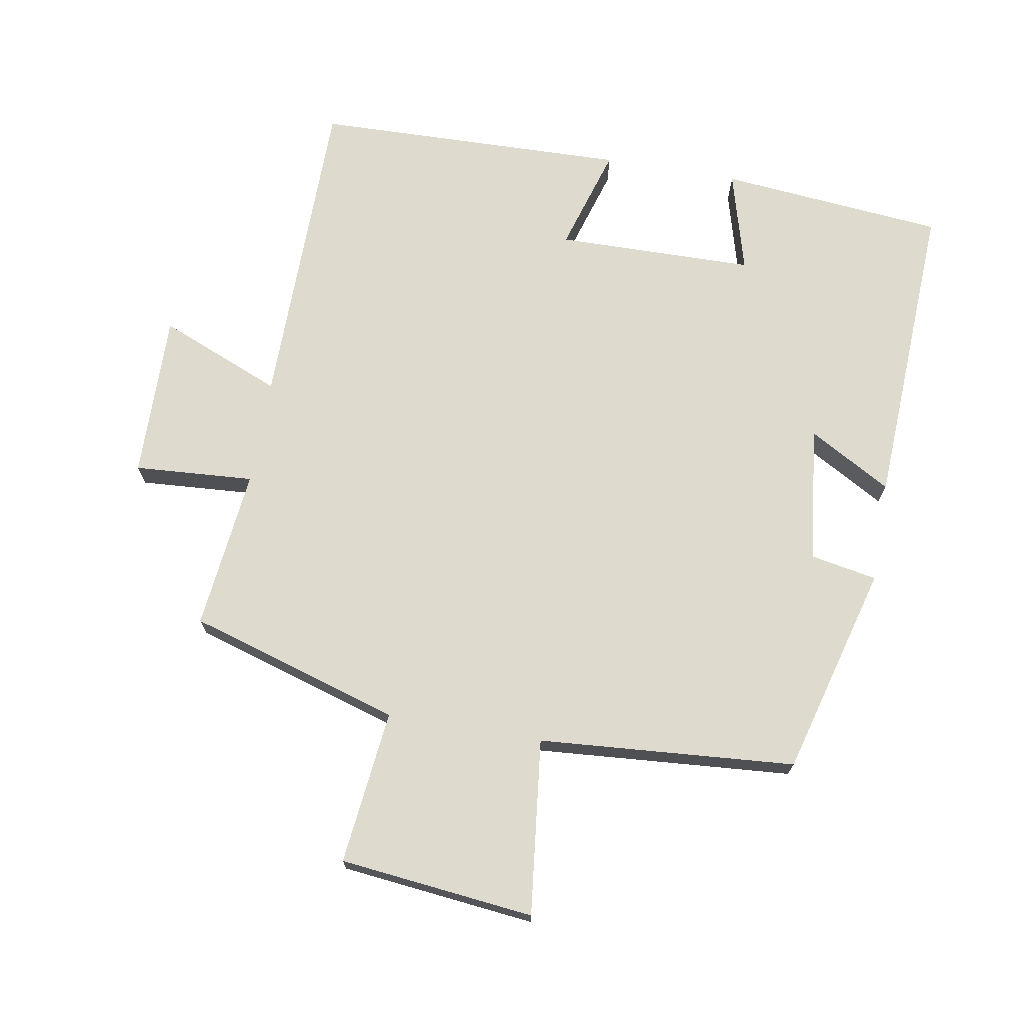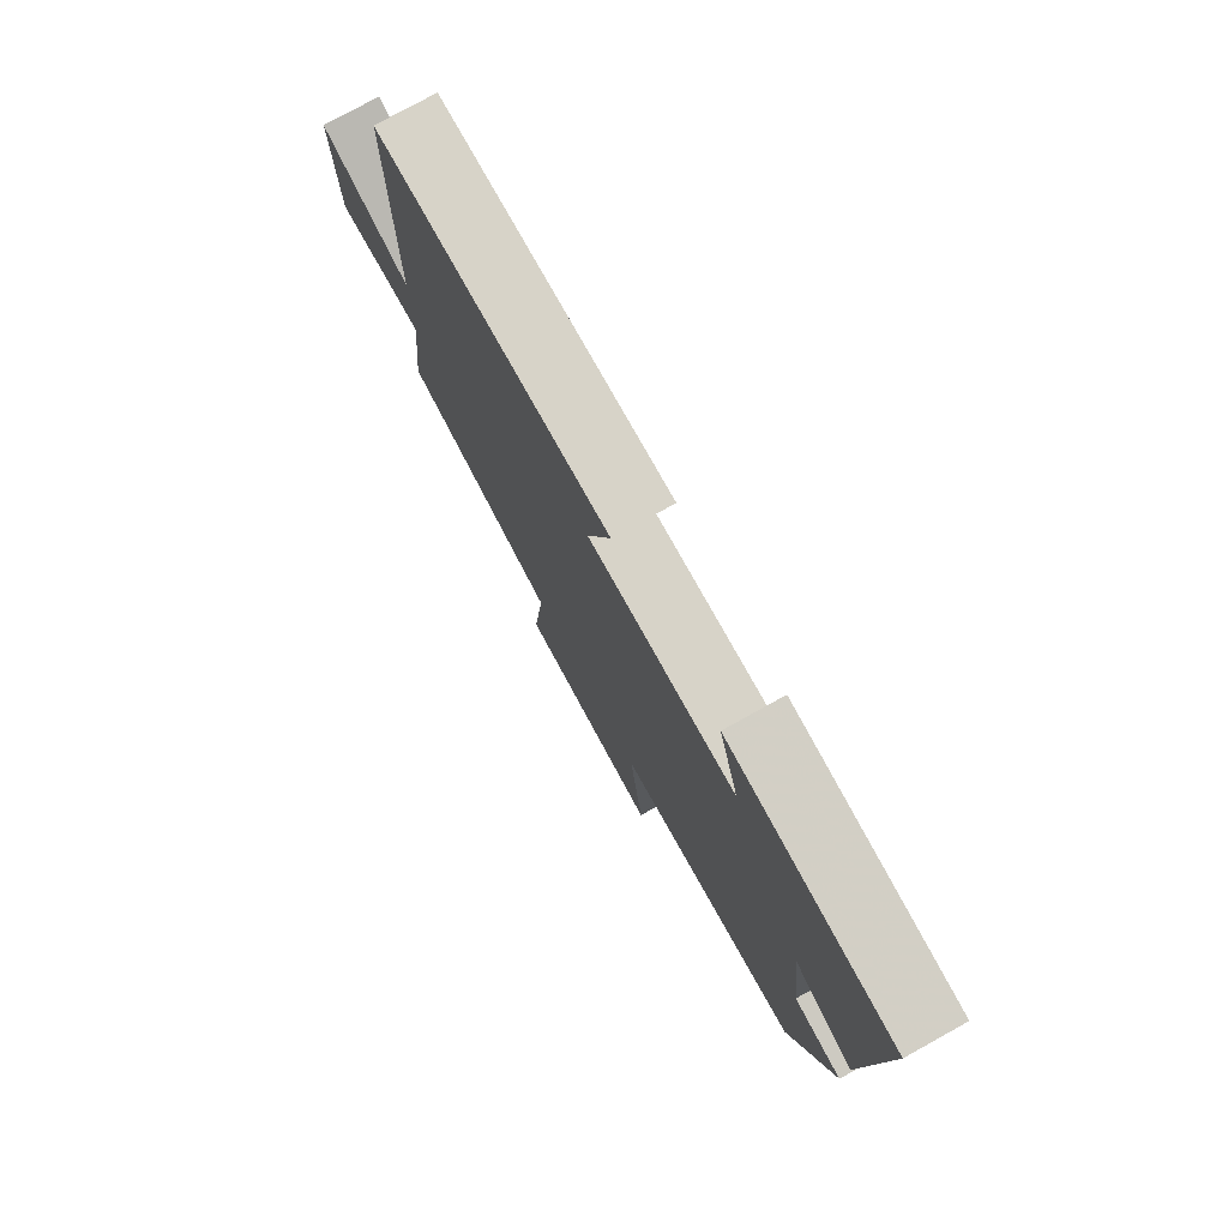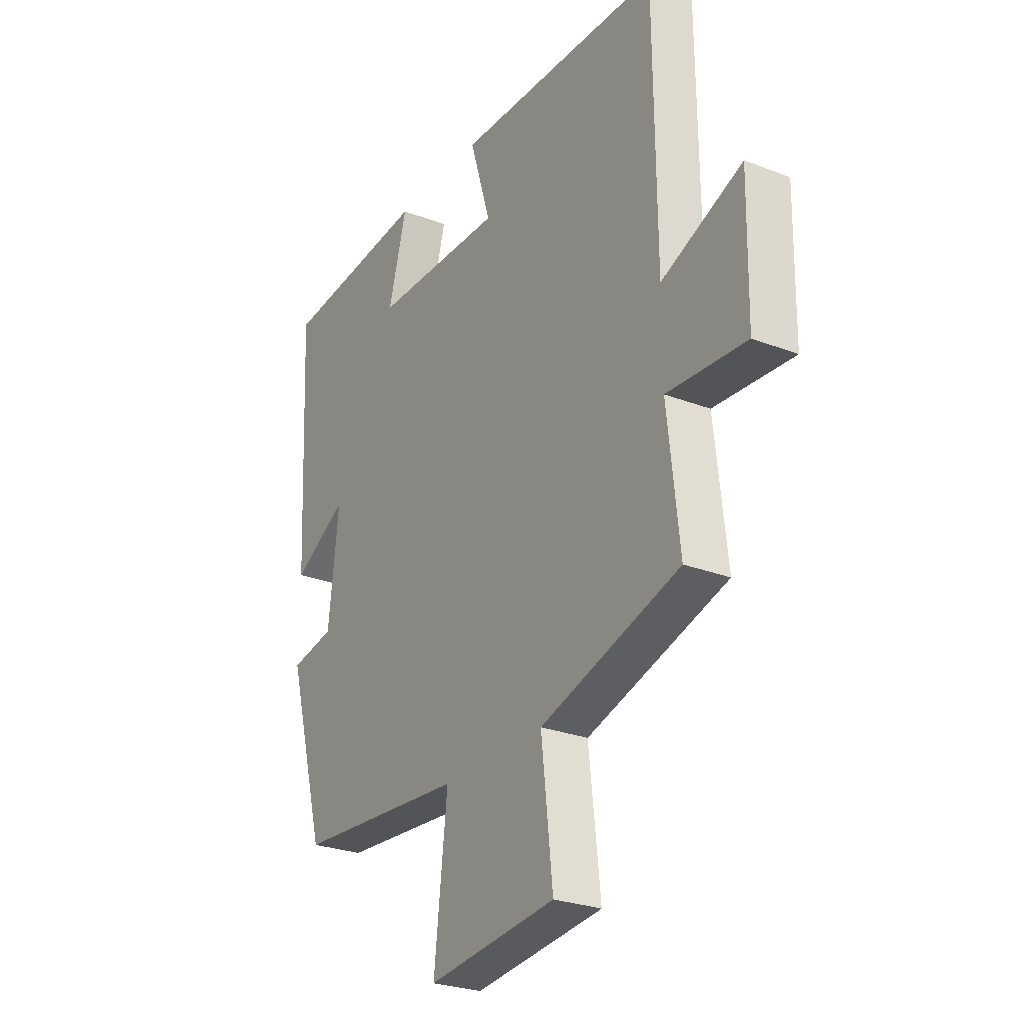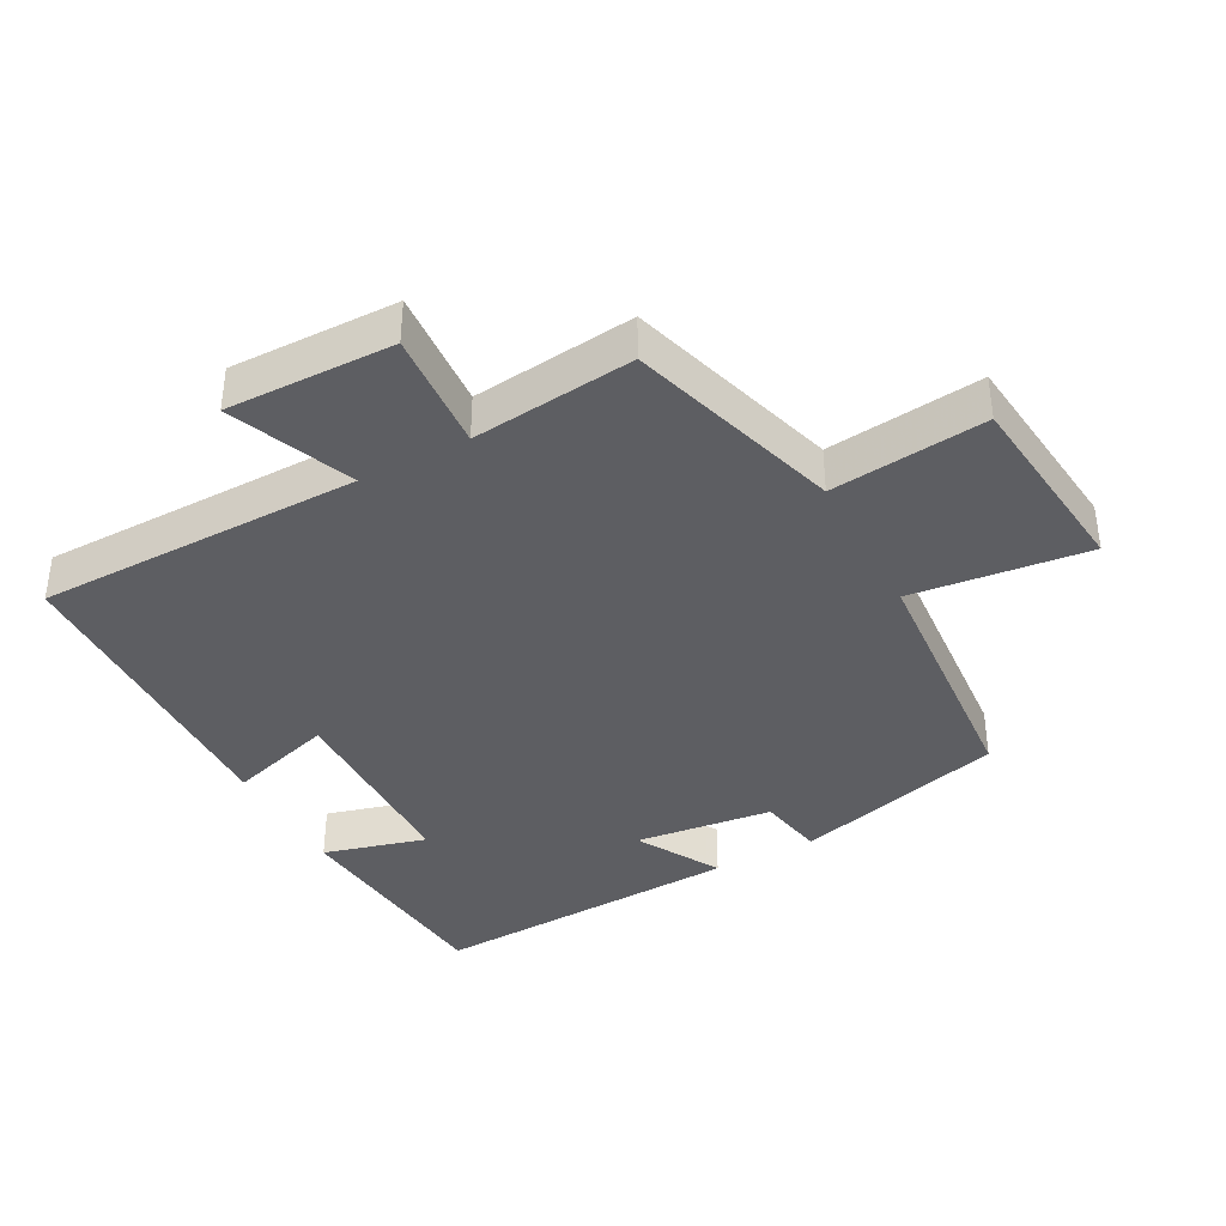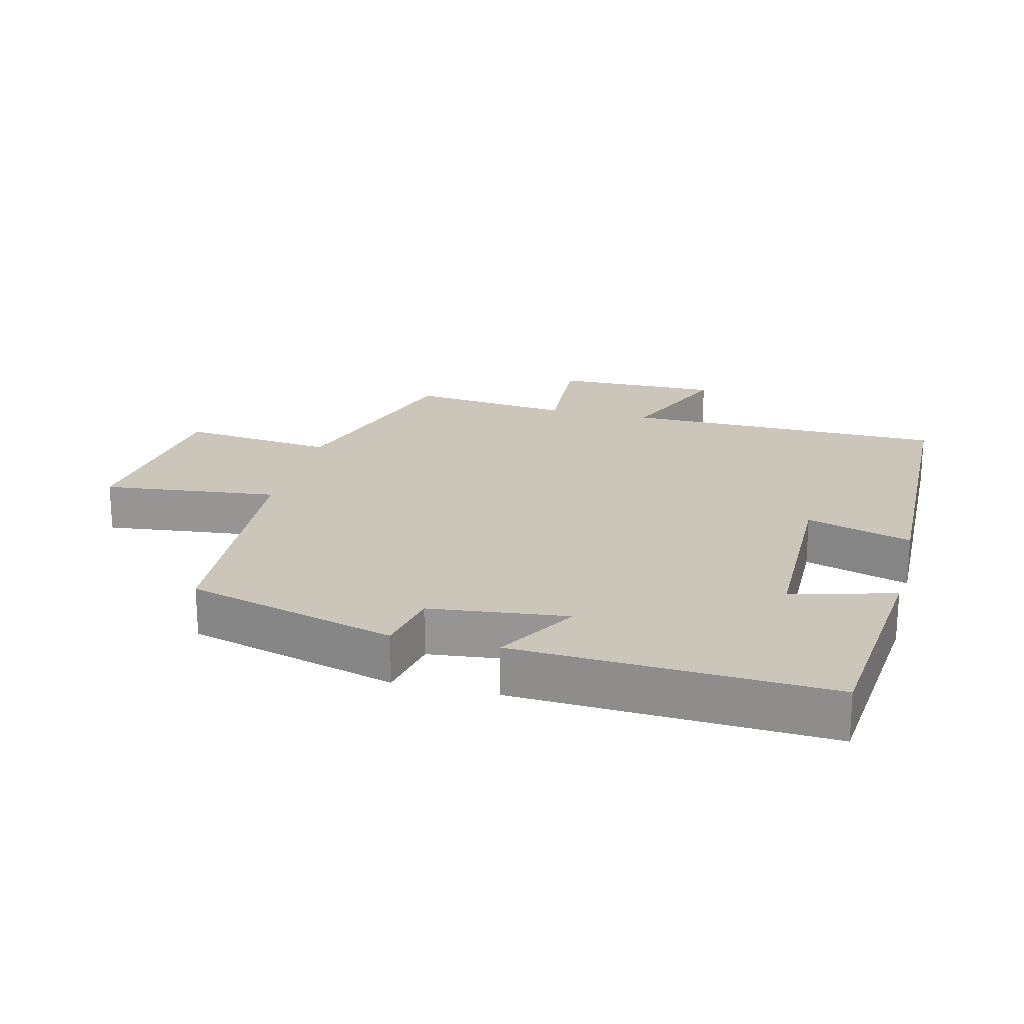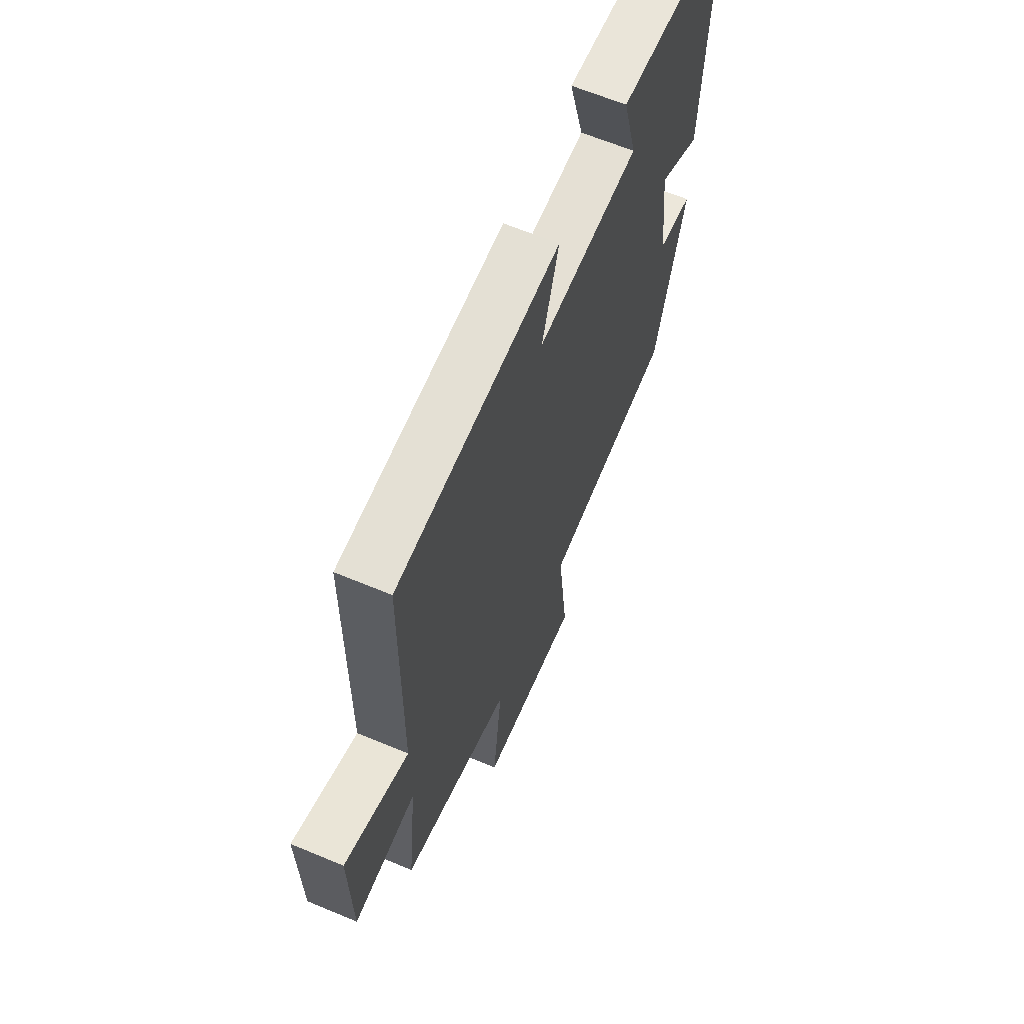
<metadata>
{"format":"obj","ext":"obj","renderer":"f3d","projection":"perspective","resolution":1024,"background":"white","views":[{"elev":71.2,"azim":-170.2,"up":"+Y"},{"elev":77.6,"azim":-119.0,"up":"+Z"},{"elev":-26.8,"azim":58.8,"up":"+Z"},{"elev":-38.5,"azim":118.1,"up":"+Y"},{"elev":21.0,"azim":-75.8,"up":"+Y"},{"elev":64.4,"azim":112.8,"up":"+Z"}]}
</metadata>
<code>
v -0.522 0.07 0.468
v -0.184 0.07 0.5
v -0.226 0.07 0.346
v 0.072 0.07 0.342
v 0.024 0.07 0.5
v 0.496 0.07 0.488
v 0.5 0.07 0.002
v 0.684 0.07 0.078
v 0.68 0.07 -0.172
v 0.5 0.07 -0.16
v 0.527 0.07 -0.403
v 0.209 0.07 -0.5
v 0.235 0.07 -0.732
v -0.057 0.07 -0.764
v -0.027 0.07 -0.5
v -0.413 0.07 -0.471
v -0.5 0.07 -0.155
v -0.4 0.07 -0.136
v -0.376 0.07 0.07
v -0.5 0.07 -0.001
v -0.522 0 0.468
v -0.184 0 0.5
v -0.226 0 0.346
v 0.072 0 0.342
v 0.024 0 0.5
v 0.496 0 0.488
v 0.5 0 0.002
v 0.684 0 0.078
v 0.68 0 -0.172
v 0.5 0 -0.16
v 0.527 0 -0.403
v 0.209 0 -0.5
v 0.235 0 -0.732
v -0.057 0 -0.764
v -0.027 0 -0.5
v -0.413 0 -0.471
v -0.5 0 -0.155
v -0.4 0 -0.136
v -0.376 0 0.07
v -0.5 0 -0.001
f 19 20 1 2
f 18 19 2 3
f 15 16 17 18
f 15 18 3 4
f 12 13 14 15
f 10 11 12 15
f 10 15 4
f 7 8 9 10
f 6 7 10
f 4 5 6 10
f 22 21 40 39
f 23 22 39 38
f 38 37 36 35
f 24 23 38 35
f 35 34 33 32
f 35 32 31 30
f 24 35 30
f 30 29 28 27
f 30 27 26
f 30 26 25 24
f 1 21 22 2
f 2 22 23 3
f 3 23 24 4
f 4 24 25 5
f 5 25 26 6
f 6 26 27 7
f 7 27 28 8
f 8 28 29 9
f 9 29 30 10
f 10 30 31 11
f 11 31 32 12
f 12 32 33 13
f 13 33 34 14
f 14 34 35 15
f 15 35 36 16
f 16 36 37 17
f 17 37 38 18
f 18 38 39 19
f 19 39 40 20
f 20 40 21 1

</code>
